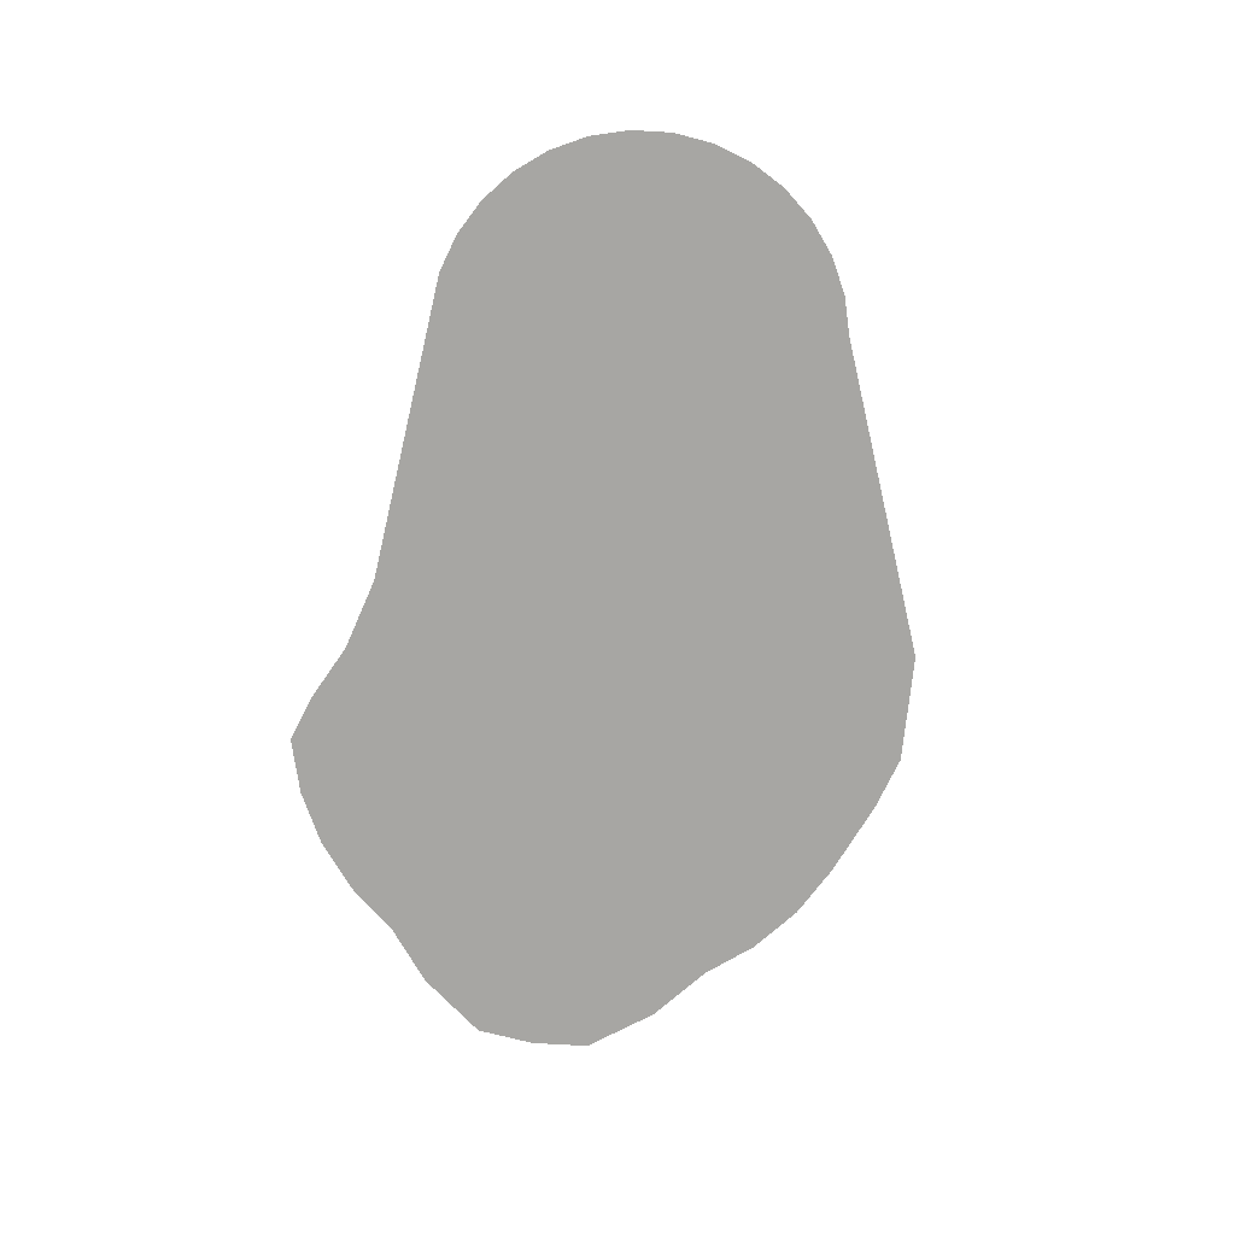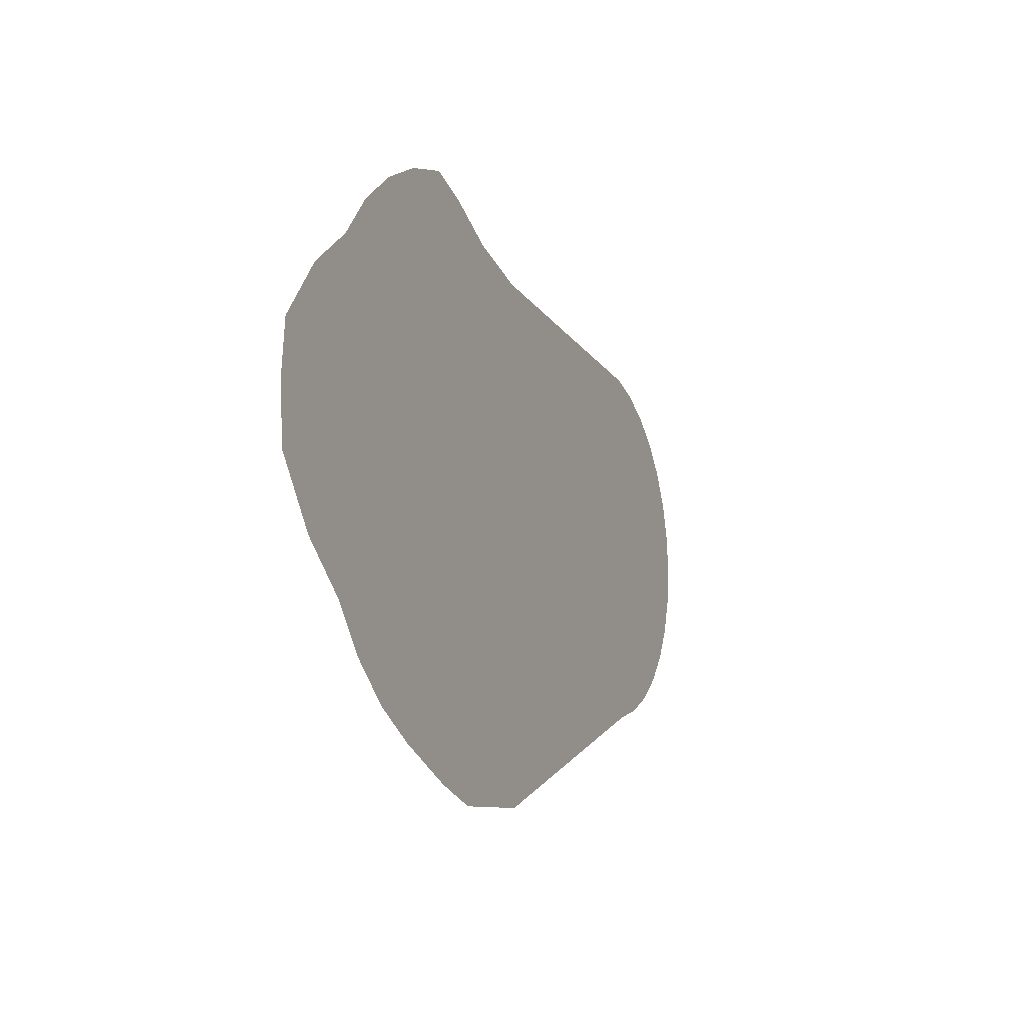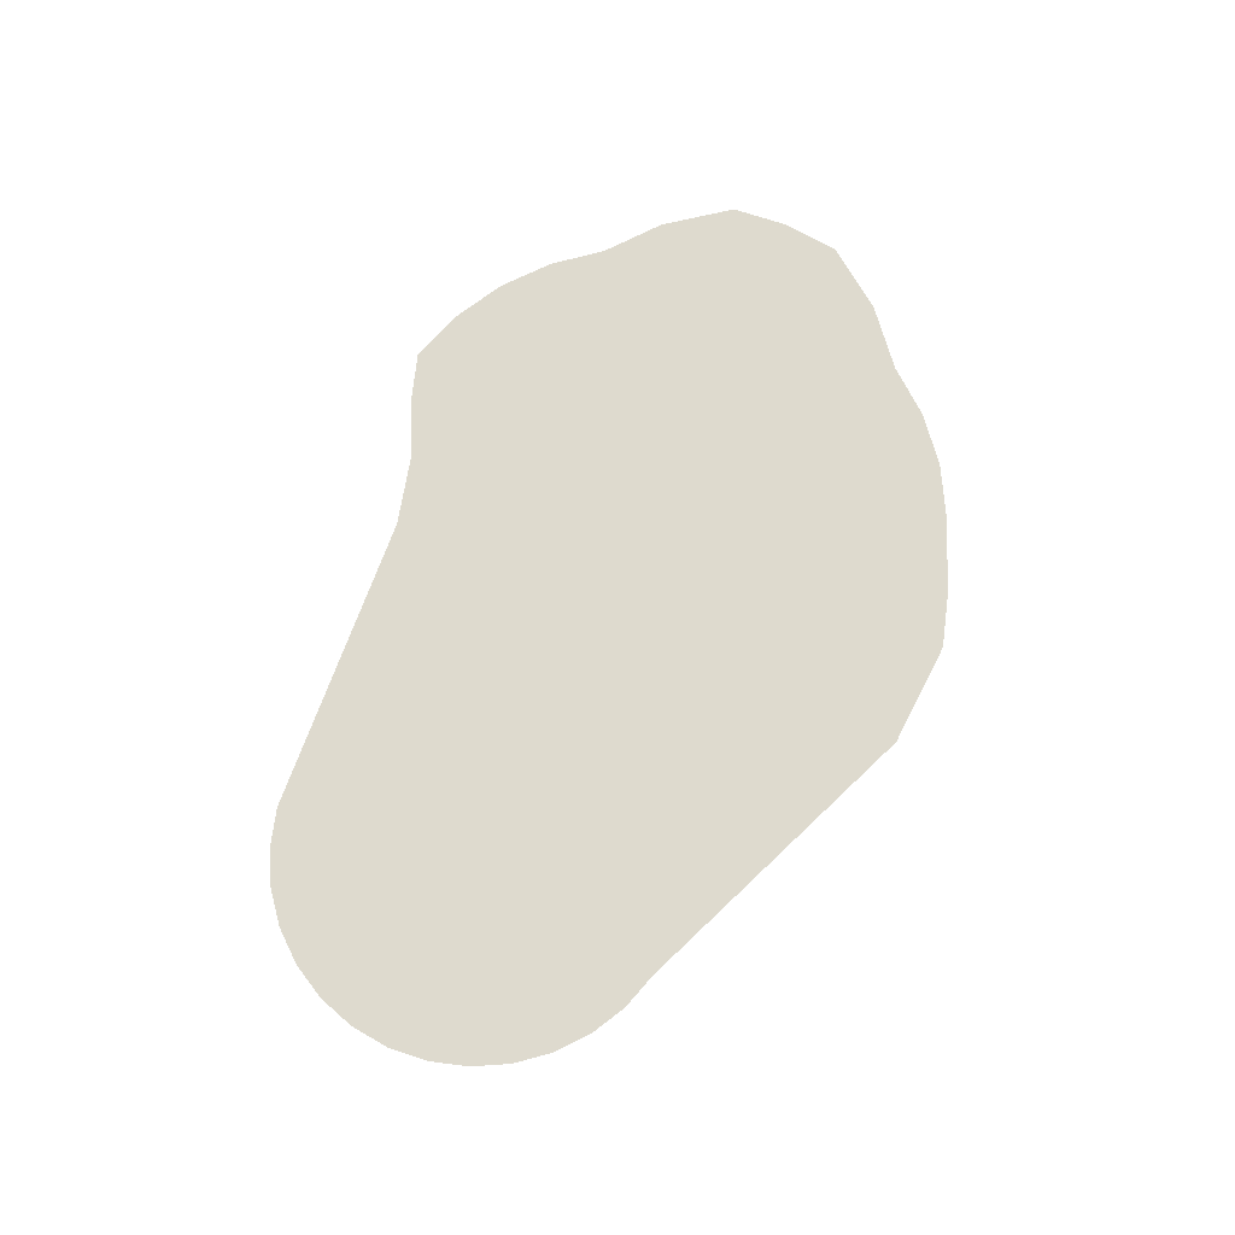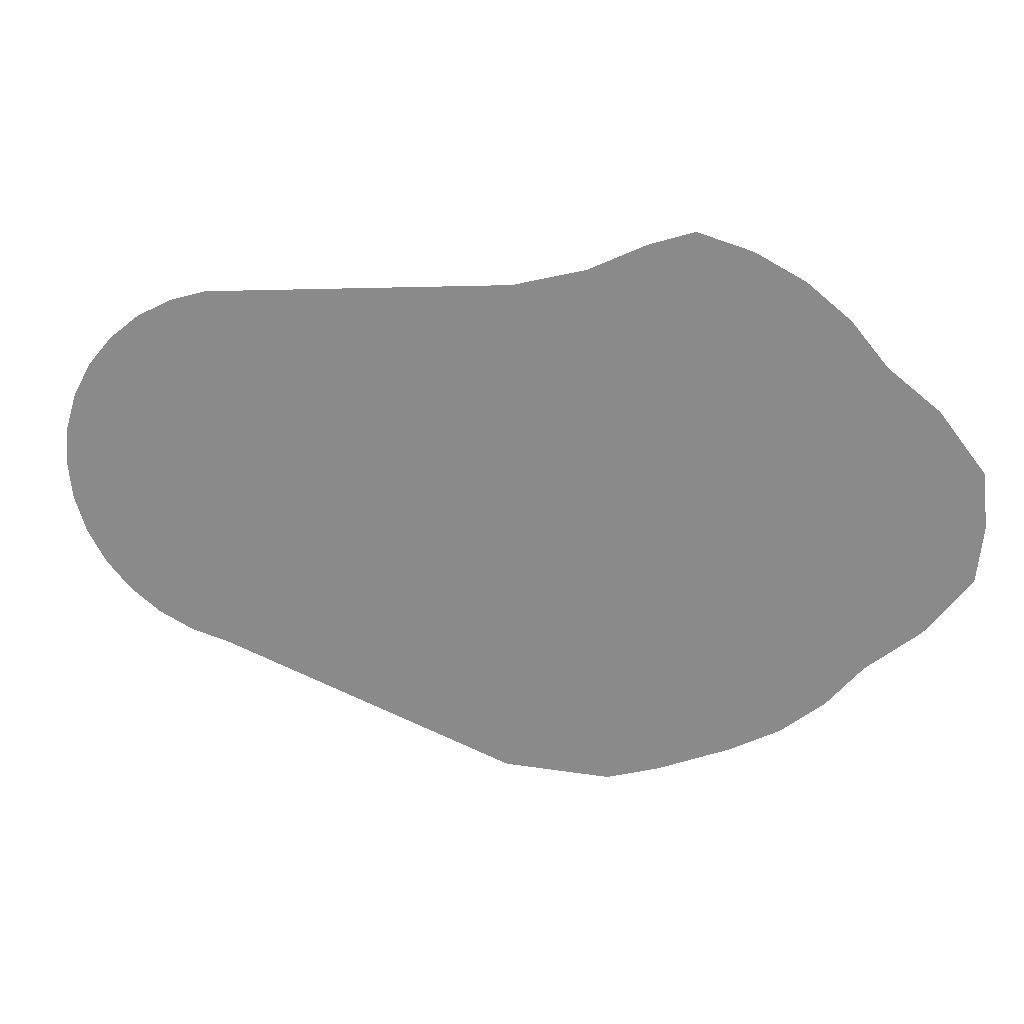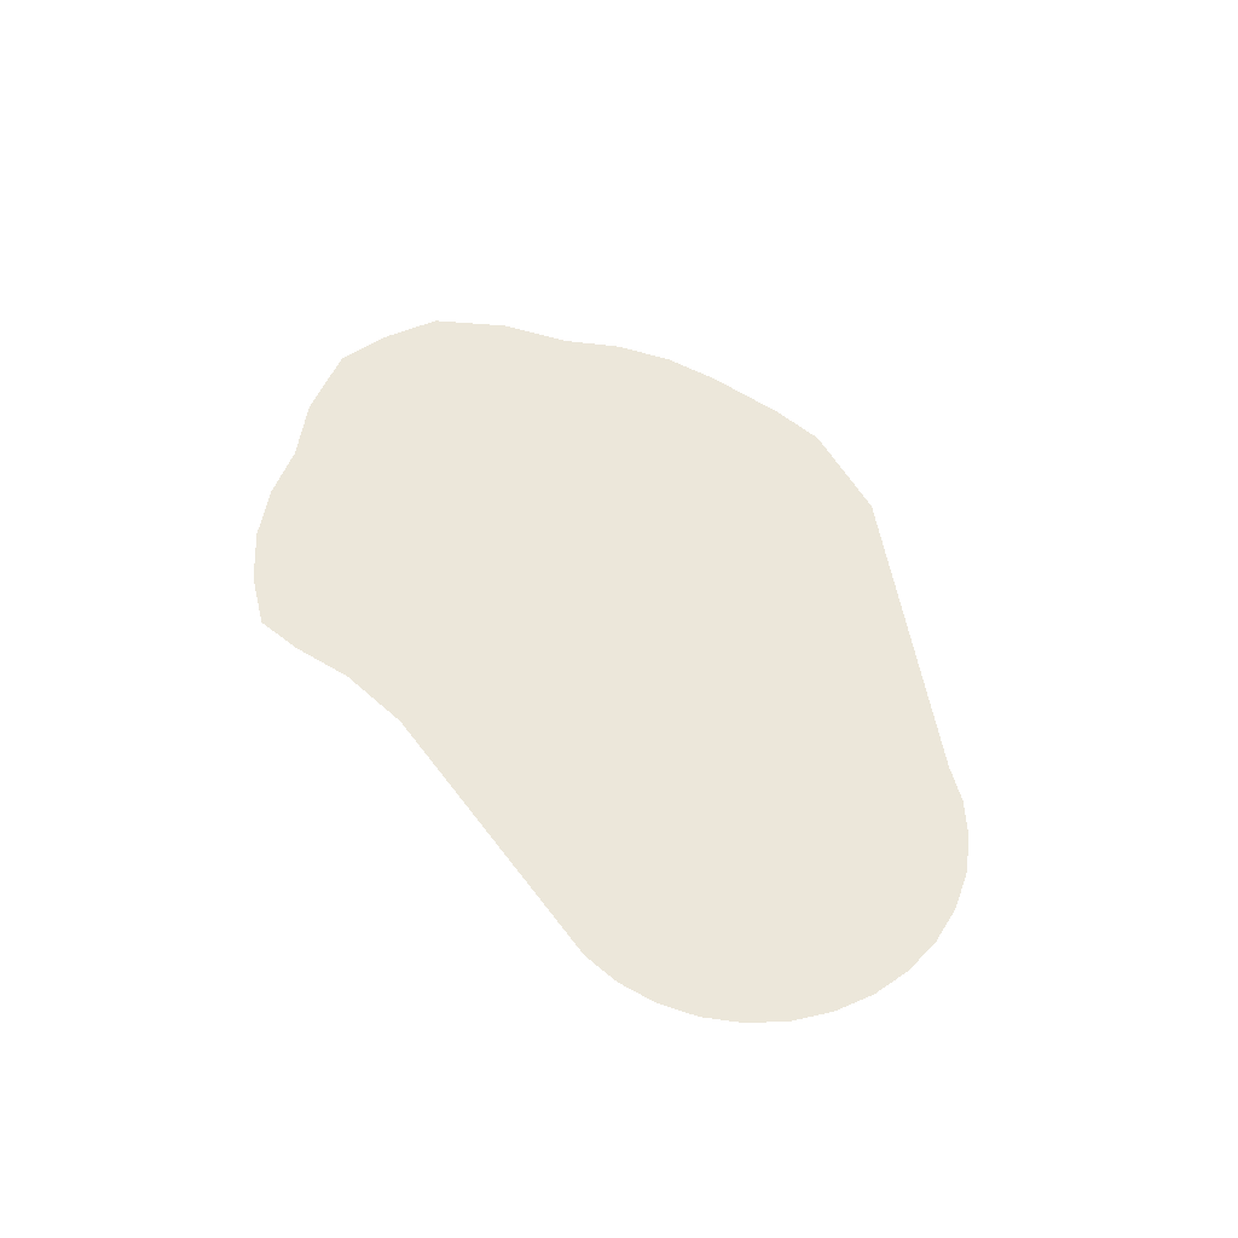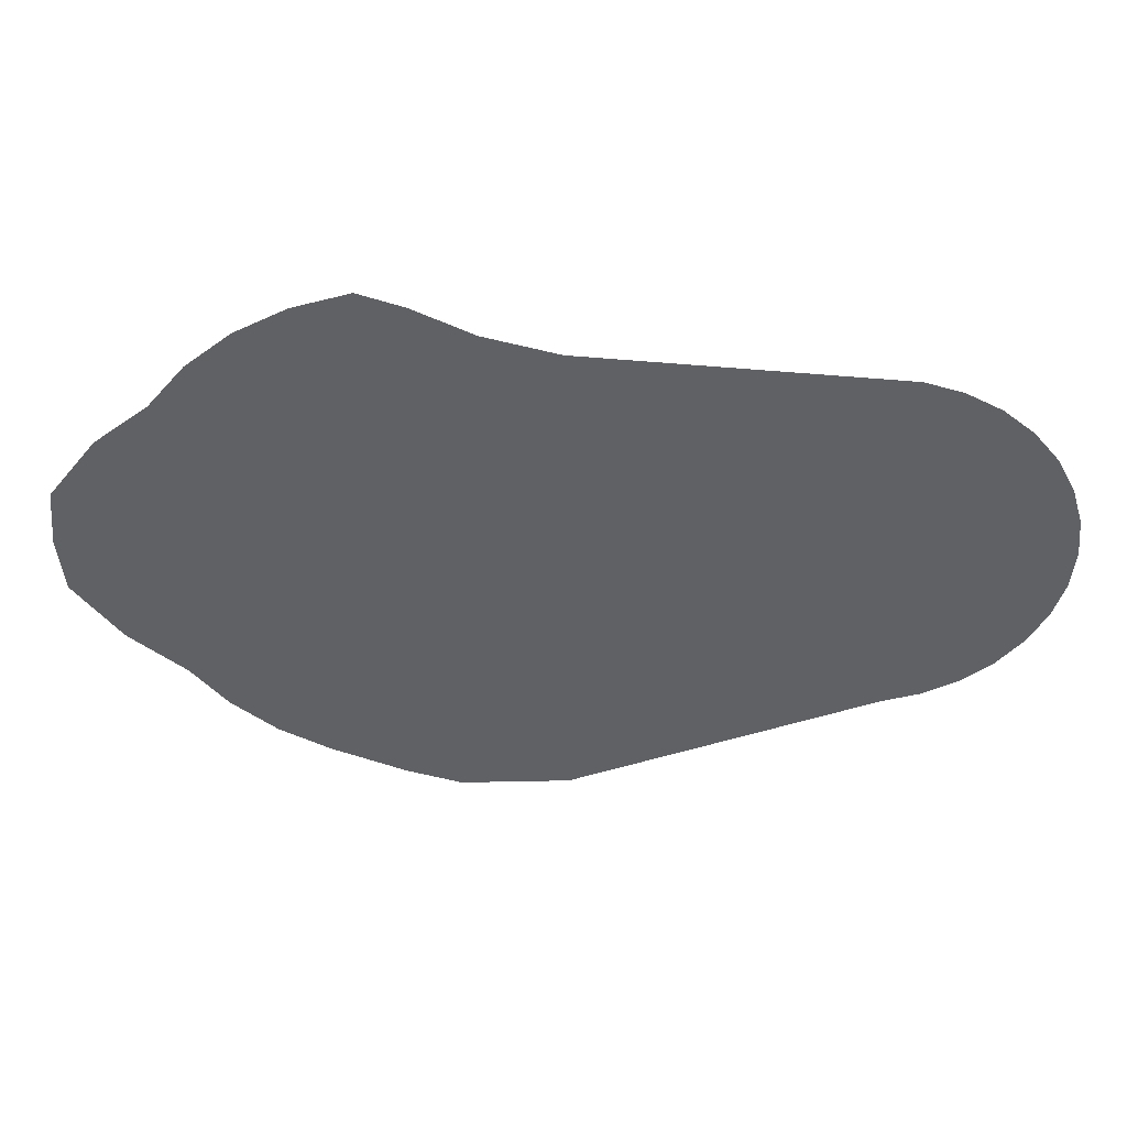
<metadata>
{"format":"obj","ext":"obj","renderer":"f3d","projection":"perspective","resolution":1024,"background":"white","views":[{"elev":-74.1,"azim":-98.9,"up":"+Z"},{"elev":-12.3,"azim":113.8,"up":"+Y"},{"elev":71.2,"azim":-65.8,"up":"+Z"},{"elev":24.8,"azim":9.2,"up":"+Y"},{"elev":51.5,"azim":-120.7,"up":"+Z"},{"elev":42.8,"azim":-178.6,"up":"+Y"}]}
</metadata>
<code>
o Plane
v -1.693 -0.5427 0
v -1.796 -0.458 0
v -1.881 -0.3549 0
v -1.944 -0.2372 0
v -1.983 -0.1094 0
v -1.996 0.02338 0
v -1.575 -0.6056 0
v -1.448 -0.6443 0
v -0.0526 -1.082 0
v 0.1308 -1.028 0
v 0.3827 -0.9239 0
v 0.5556 -0.8315 0
v 0.7071 -0.7071 0
v 0.8315 -0.5556 0
v 1.017 -0.4002 0
v 1.174 -0.1892 0
v 1.193 0.005845 0
v 1.174 0.2009 0
v 1.012 0.4119 0
v 0.8315 0.5556 0
v 0.7071 0.7071 0
v 0.5556 0.8315 0
v 0.3827 0.9239 0
v 0.1951 0.9808 0
v 0.04091 0.9299 0
v -1.448 0.6911 0
v -1.575 0.6524 0
v -1.693 0.5895 0
v -1.796 0.5048 0
v -1.881 0.4016 0
v -1.944 0.2839 0
v -1.983 0.1562 0
v -0.4024 0.7696 0
v -0.1544 0.8351 0
v -0.4199 -1.062 0
f 8 35 9 10 11 12 13 14 15 16 17 18 19 20 21 22 23 24 25 34 33 26 27 28 29 30 31 32 6 5 4 3 2 1 7

</code>
